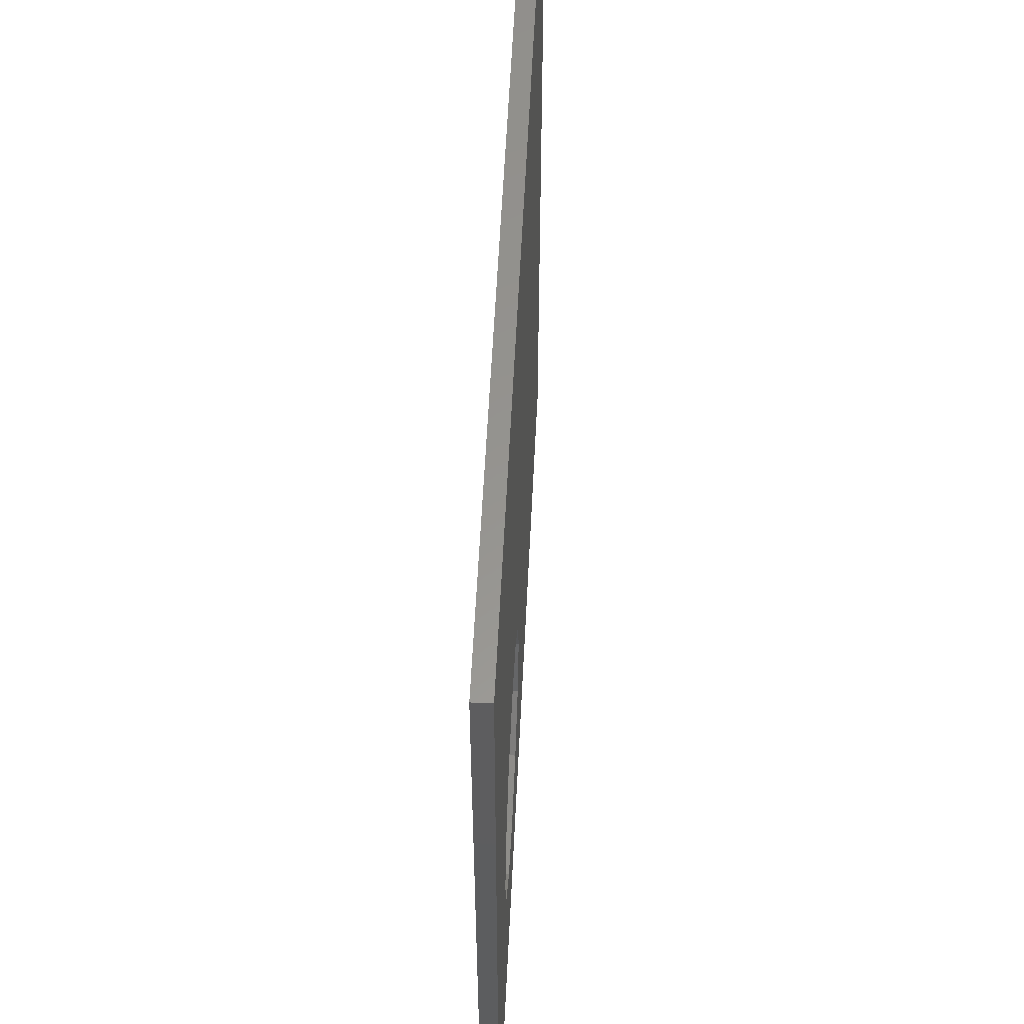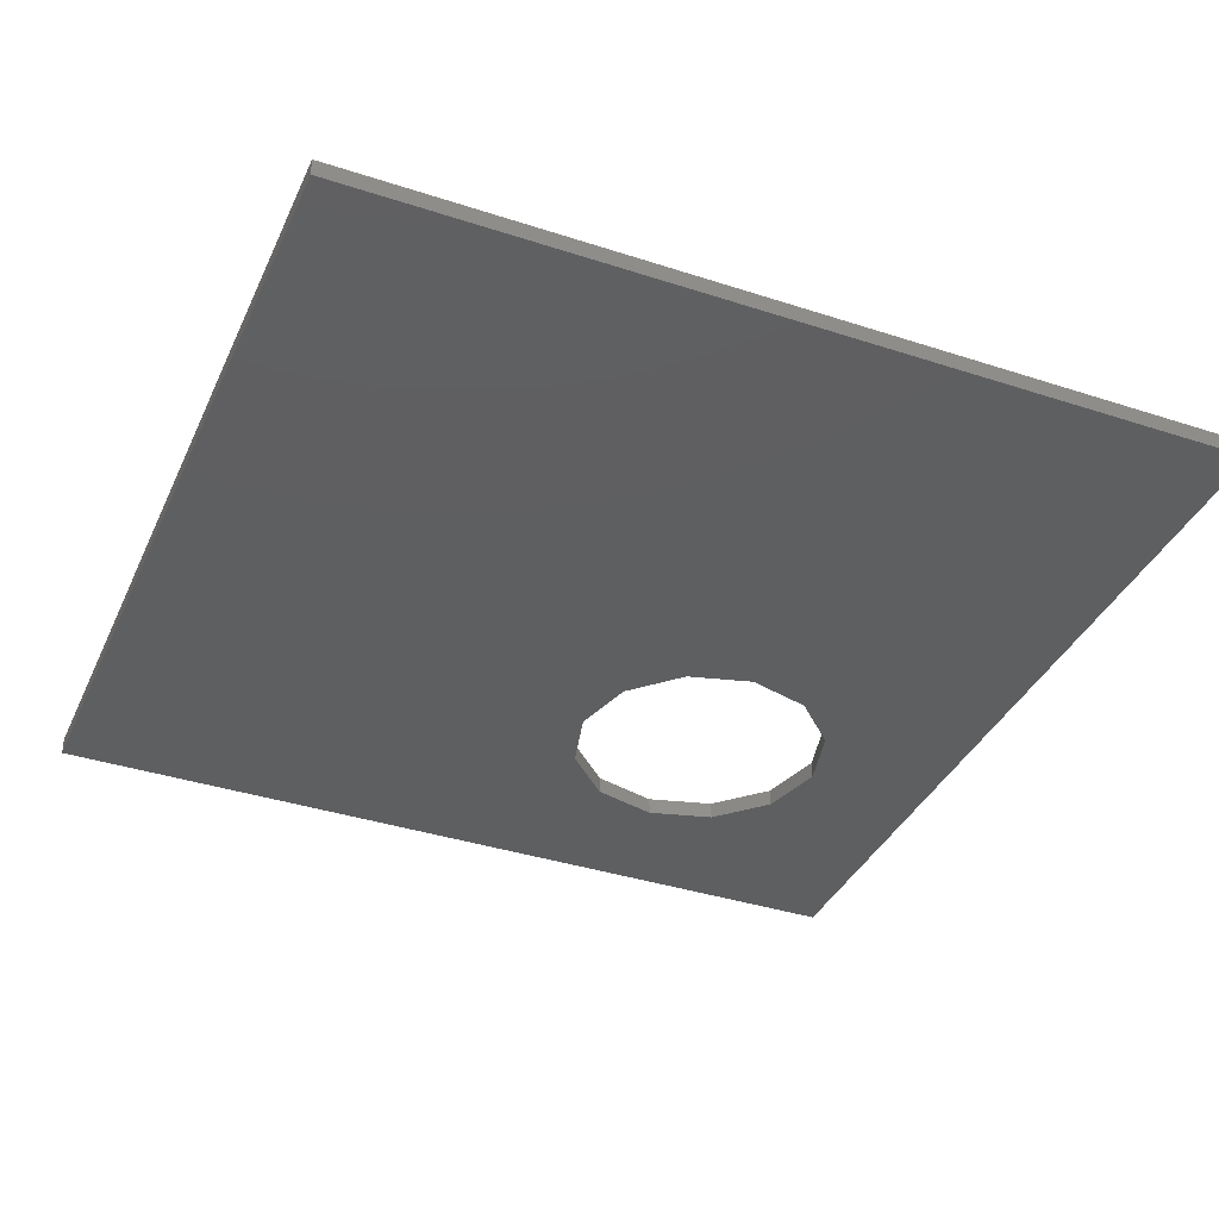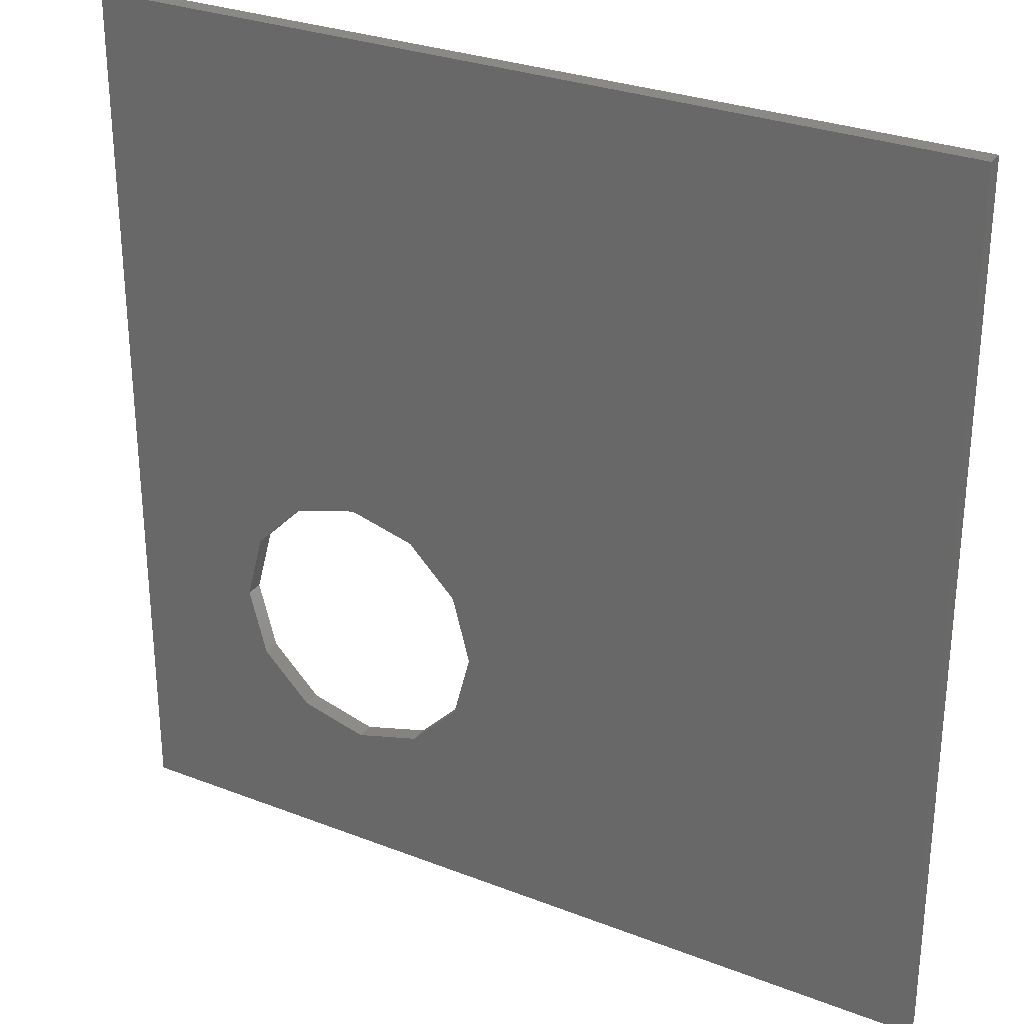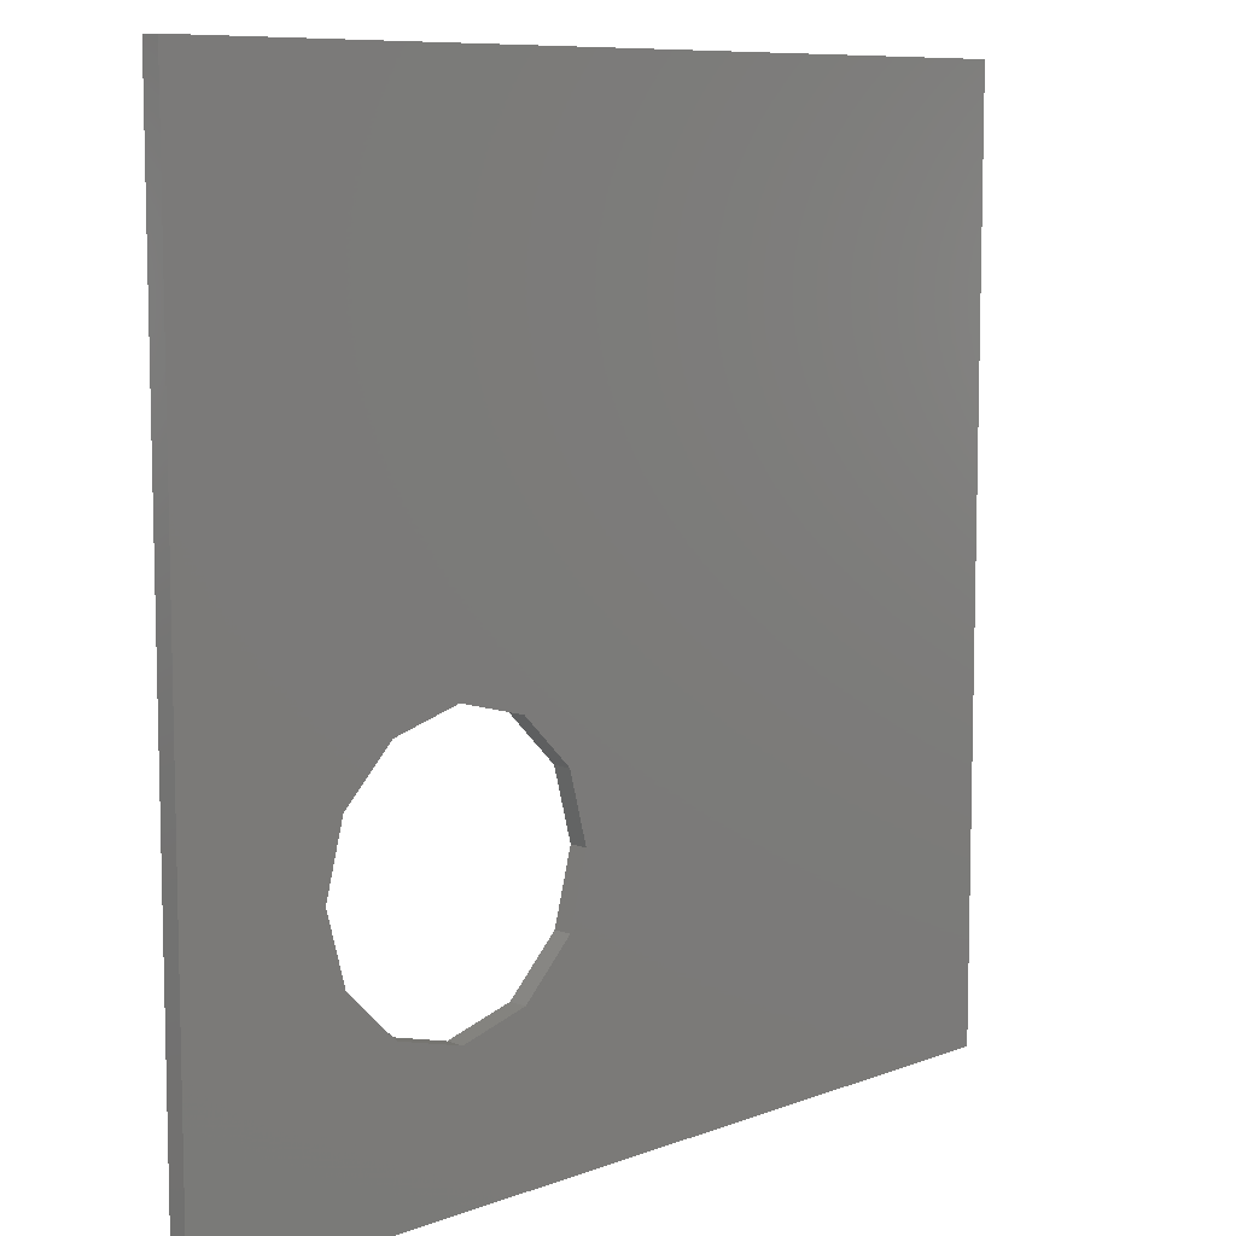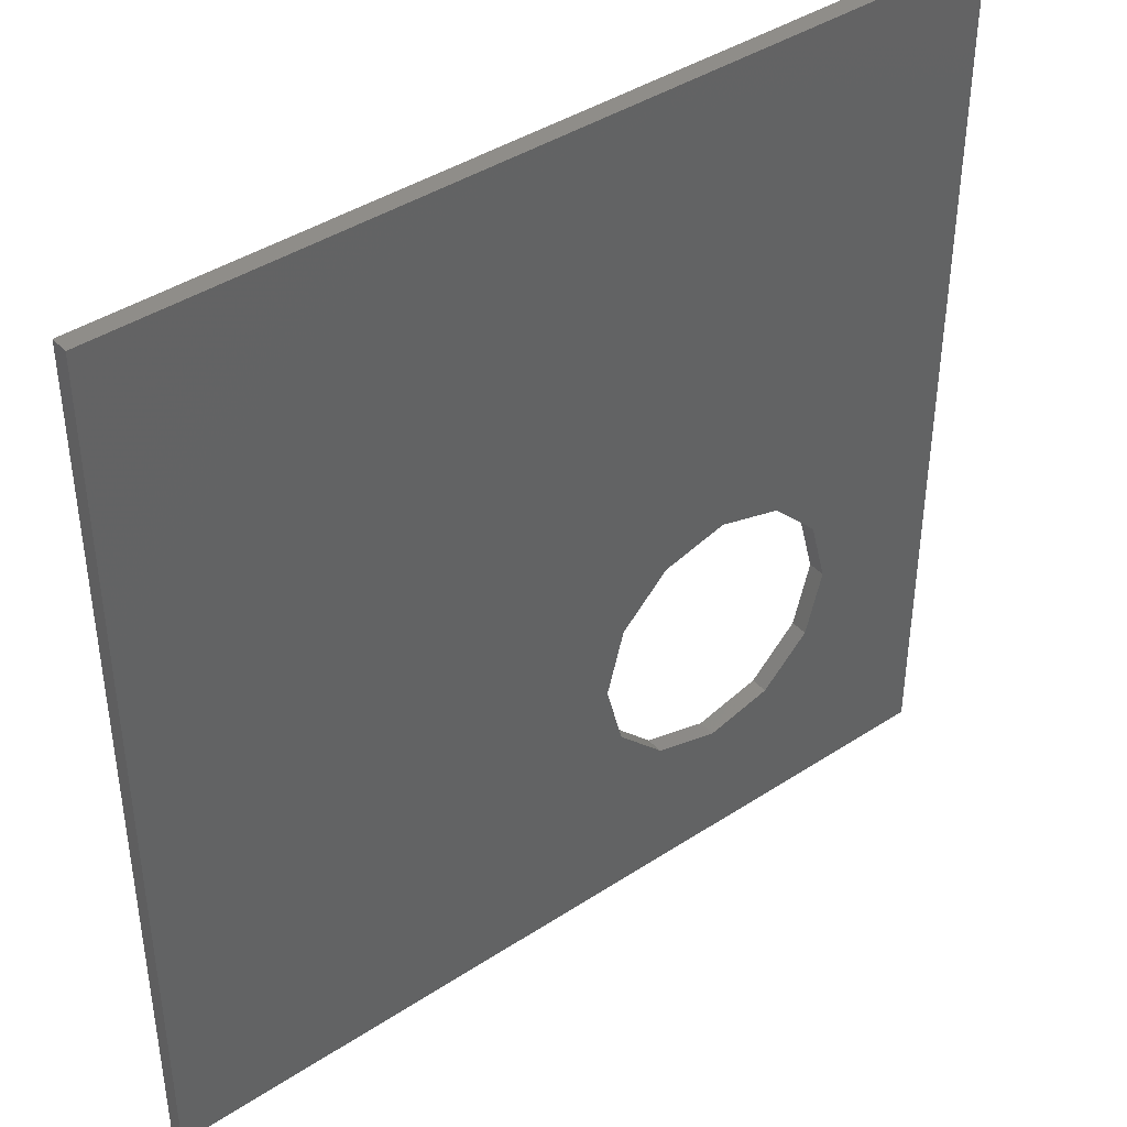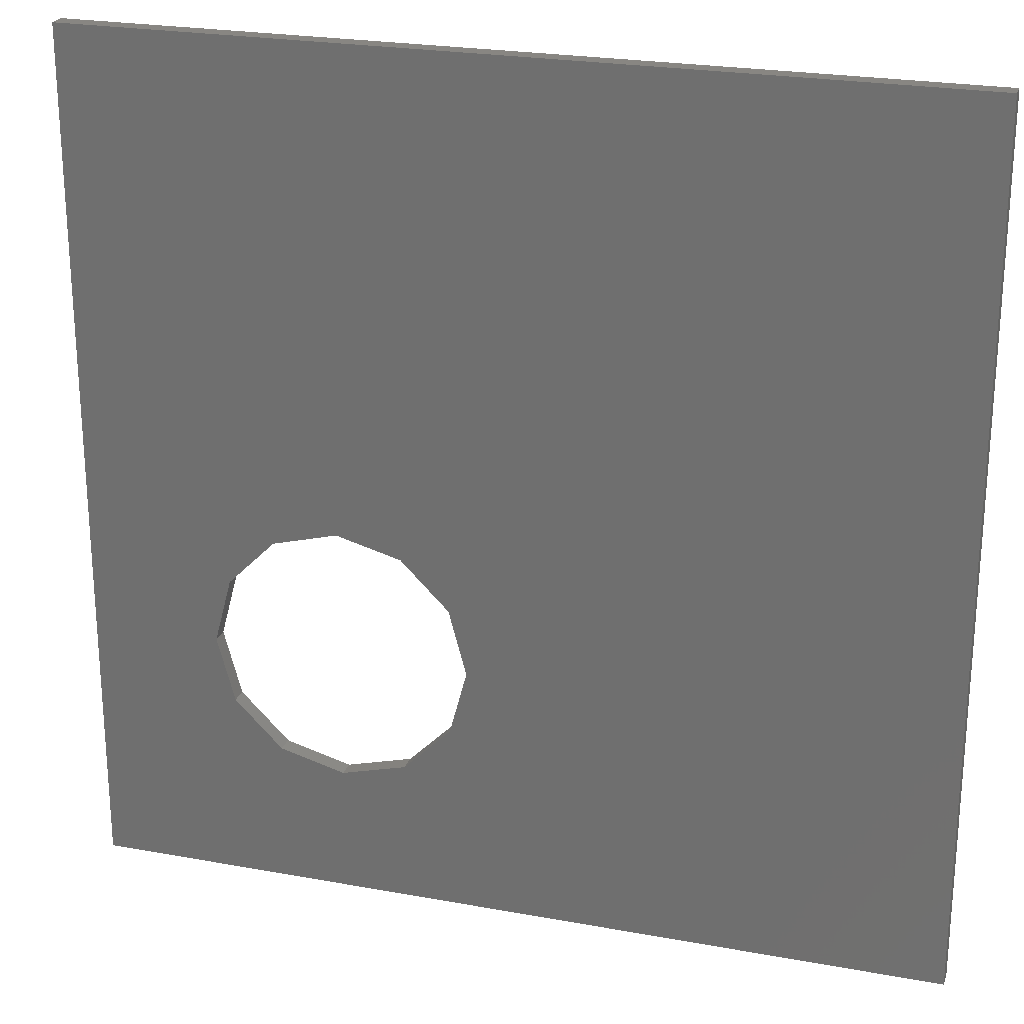
<metadata>
{"format":"stl","ext":"stl","renderer":"f3d","projection":"perspective","resolution":1024,"background":"white","views":[{"elev":57.6,"azim":-87.2,"up":"+Y"},{"elev":-37.5,"azim":157.3,"up":"+Z"},{"elev":28.9,"azim":30.1,"up":"+Y"},{"elev":8.8,"azim":-45.2,"up":"+Y"},{"elev":41.4,"azim":141.6,"up":"+Y"},{"elev":23.9,"azim":17.0,"up":"+Y"}]}
</metadata>
<code>
# stl→obj: 32 verts, 64 faces
v 0 0 0
v 0 10 0.2
v 0 10 0
v 0 0 0.2
v 4.299 3.75 0.2
v 10 0 0.2
v 10 10 0.2
v 4.5 3 0.2
v 3.75 4.299 0.2
v 3 4.5 0.2
v 1.701 3.75 0.2
v 1.5 3 0.2
v 2.25 4.299 0.2
v 4.299 2.25 0.2
v 3.75 1.701 0.2
v 3 1.5 0.2
v 2.25 1.701 0.2
v 1.701 2.25 0.2
v 10 10 0
v 10 0 0
v 4.299 3.75 0
v 4.5 3 0
v 4.299 2.25 0
v 3.75 1.701 0
v 3 1.5 0
v 1.701 2.25 0
v 1.5 3 0
v 2.25 1.701 0
v 3.75 4.299 0
v 3 4.5 0
v 2.25 4.299 0
v 1.701 3.75 0
f 1 2 3
f 2 1 4
f 5 6 7
f 6 5 8
f 7 9 5
f 2 9 7
f 9 2 10
f 11 2 12
f 13 2 11
f 10 2 13
f 14 6 8
f 15 6 14
f 16 6 15
f 16 4 6
f 17 4 16
f 18 4 17
f 12 4 18
f 4 12 2
f 6 19 7
f 19 6 20
f 19 2 7
f 2 19 3
f 21 20 22
f 20 23 22
f 20 24 23
f 20 25 24
f 26 1 27
f 28 1 26
f 25 1 28
f 1 25 20
f 20 21 19
f 29 19 21
f 3 29 30
f 3 30 31
f 3 27 1
f 29 3 19
f 32 3 31
f 27 3 32
f 1 6 4
f 6 1 20
f 22 5 21
f 5 22 8
f 31 10 13
f 10 31 30
f 18 27 12
f 27 18 26
f 32 13 11
f 13 32 31
f 23 8 22
f 8 23 14
f 24 14 23
f 14 24 15
f 24 16 15
f 16 24 25
f 17 26 18
f 26 17 28
f 30 9 10
f 9 30 29
f 21 9 29
f 9 21 5
f 25 17 16
f 17 25 28
f 12 32 11
f 32 12 27

</code>
